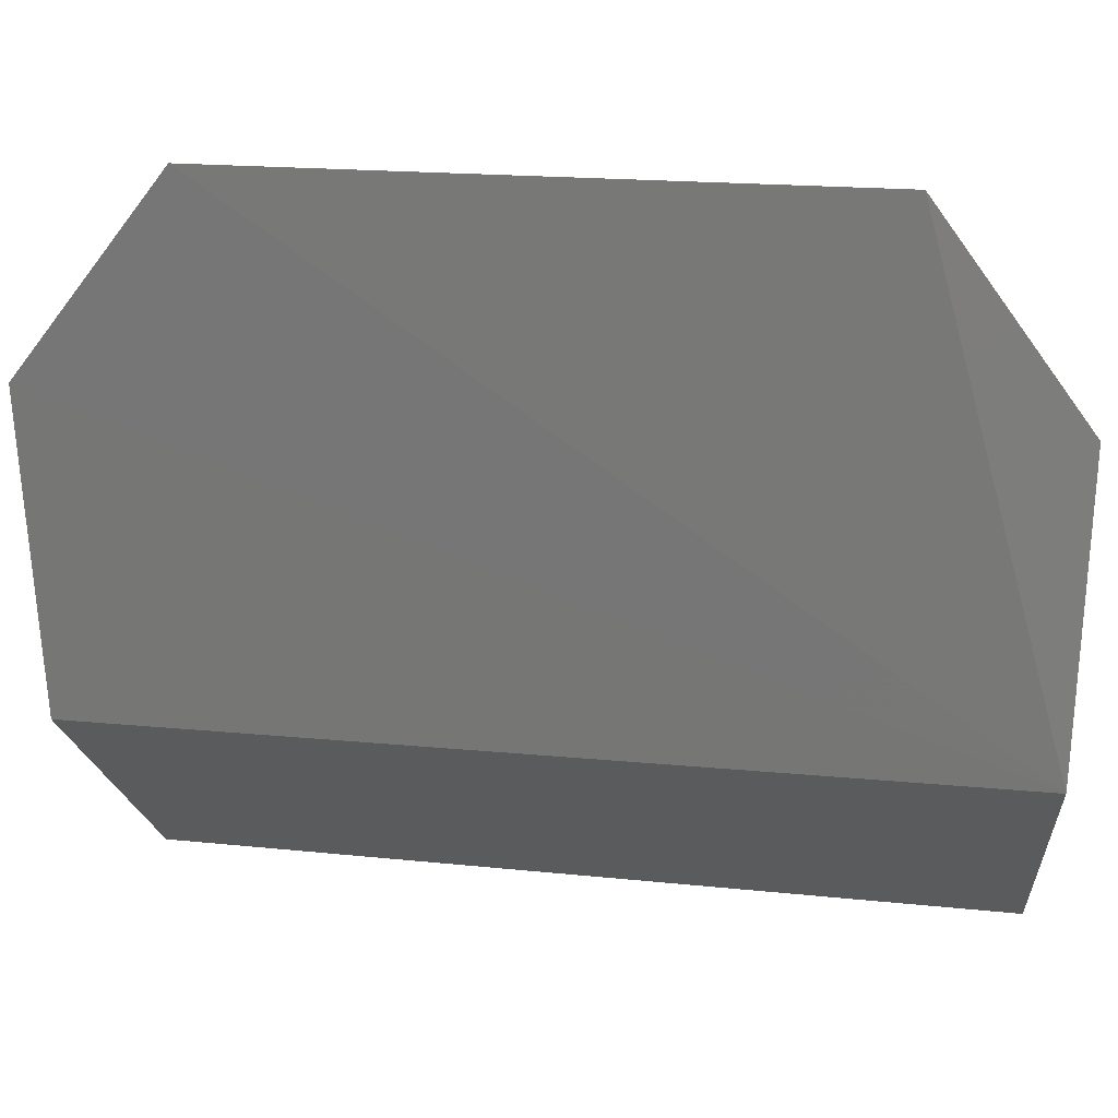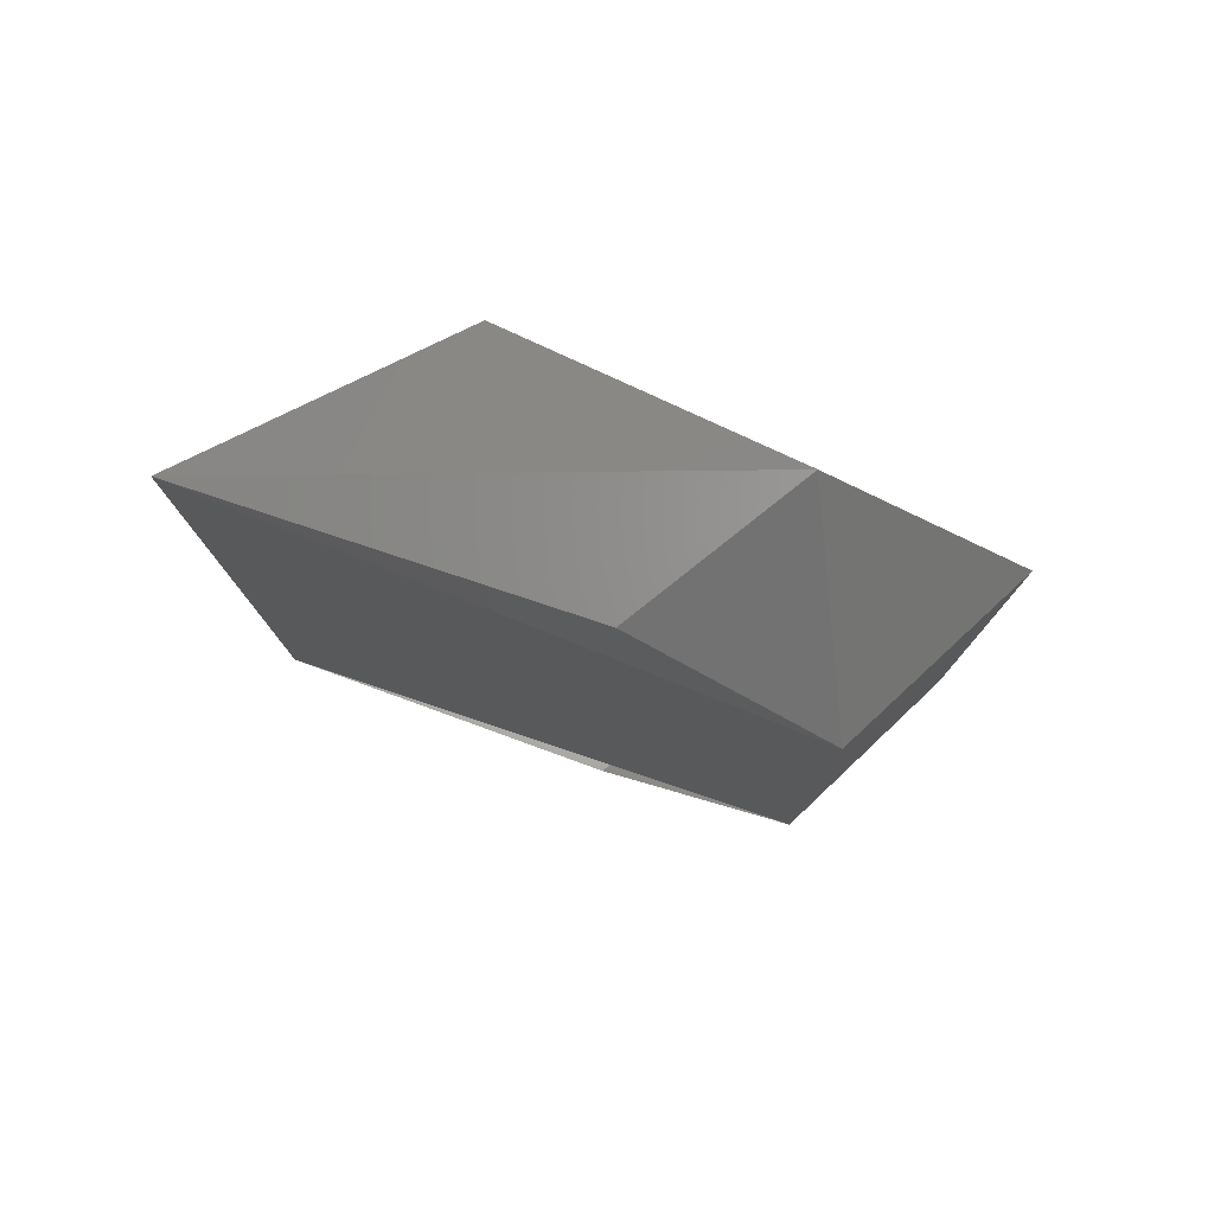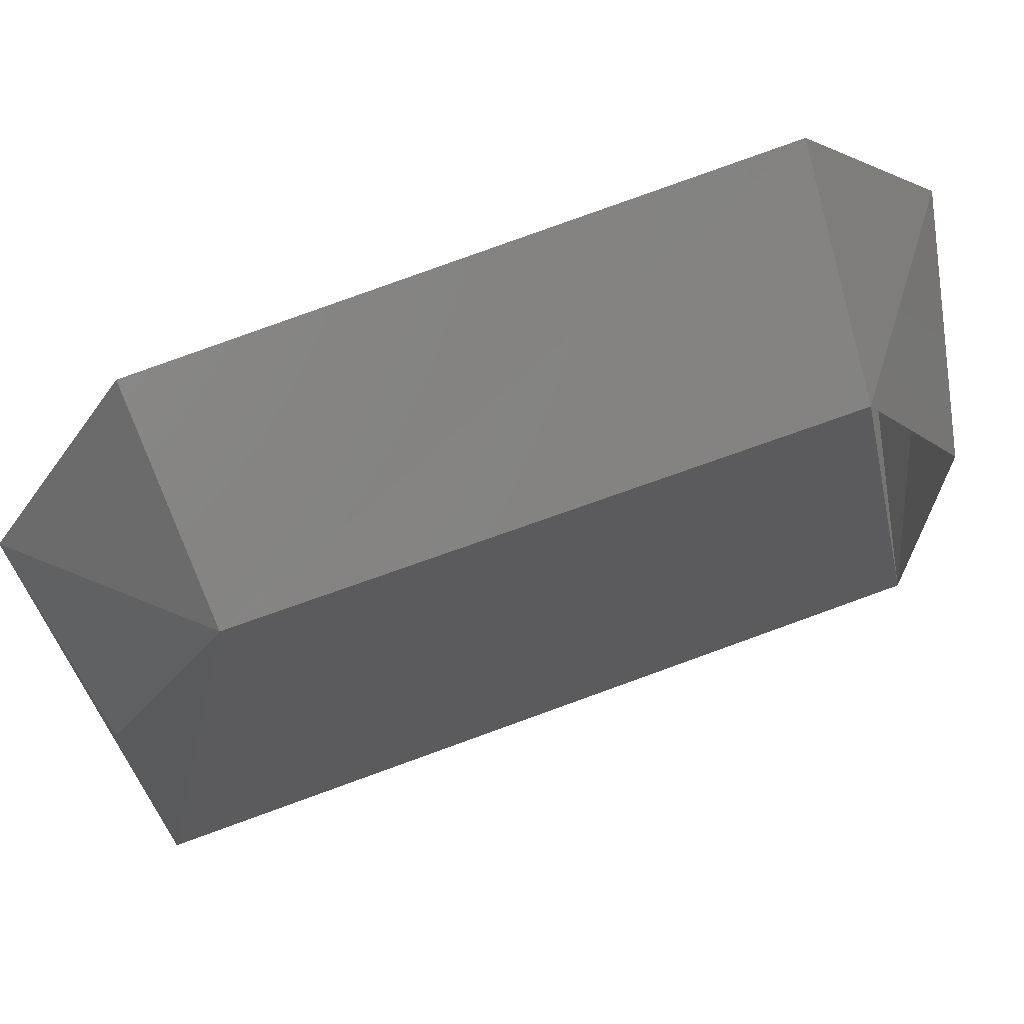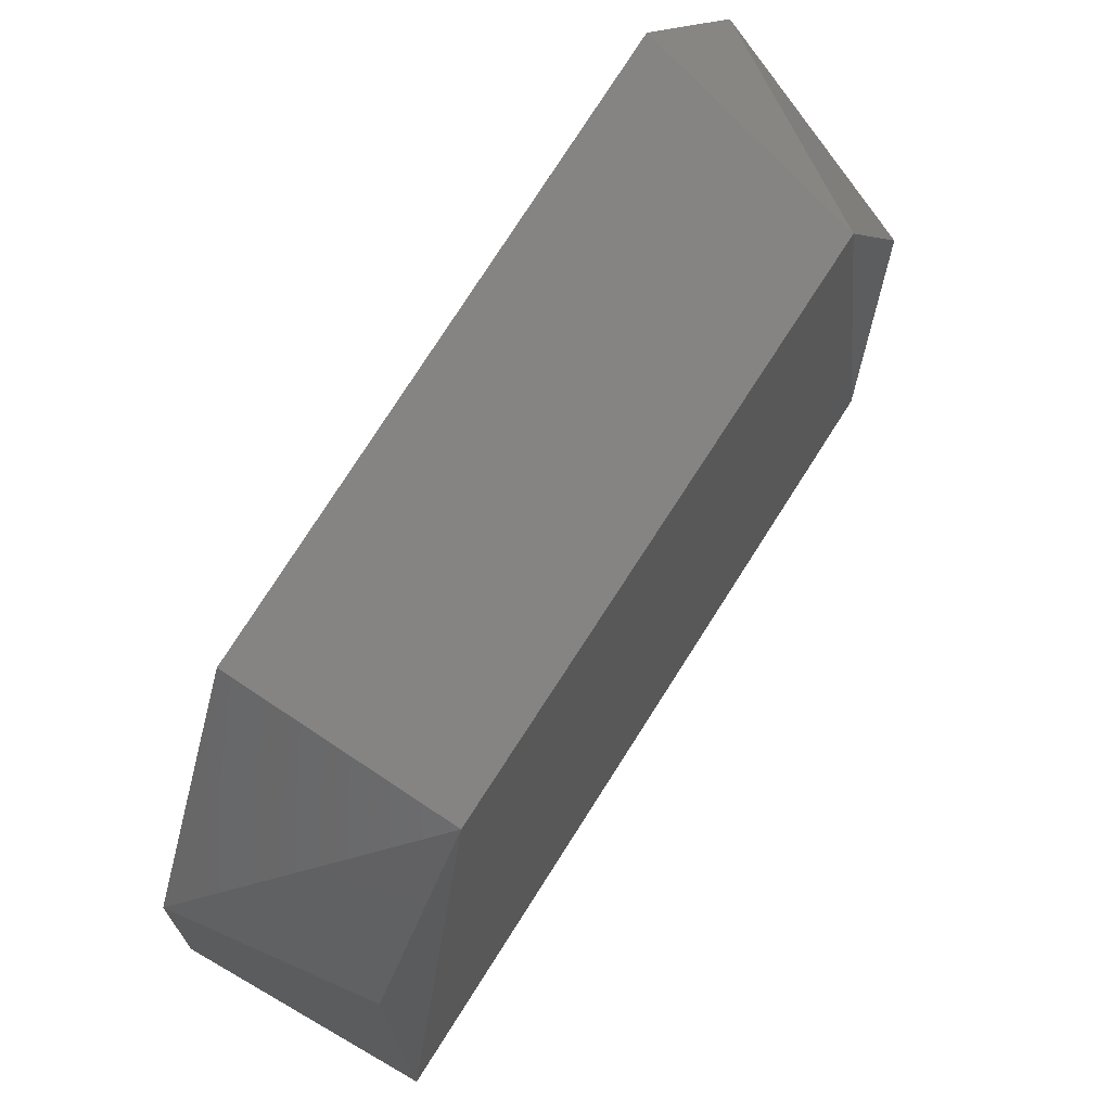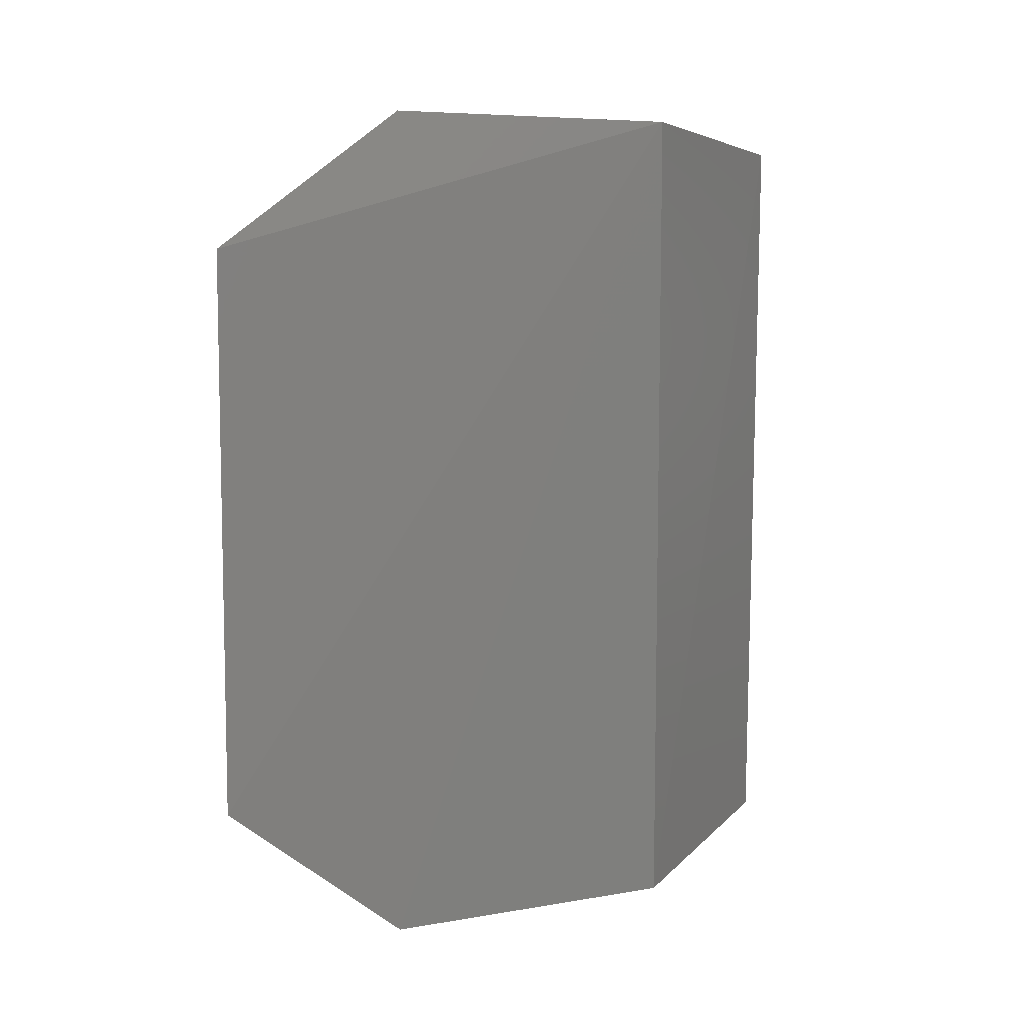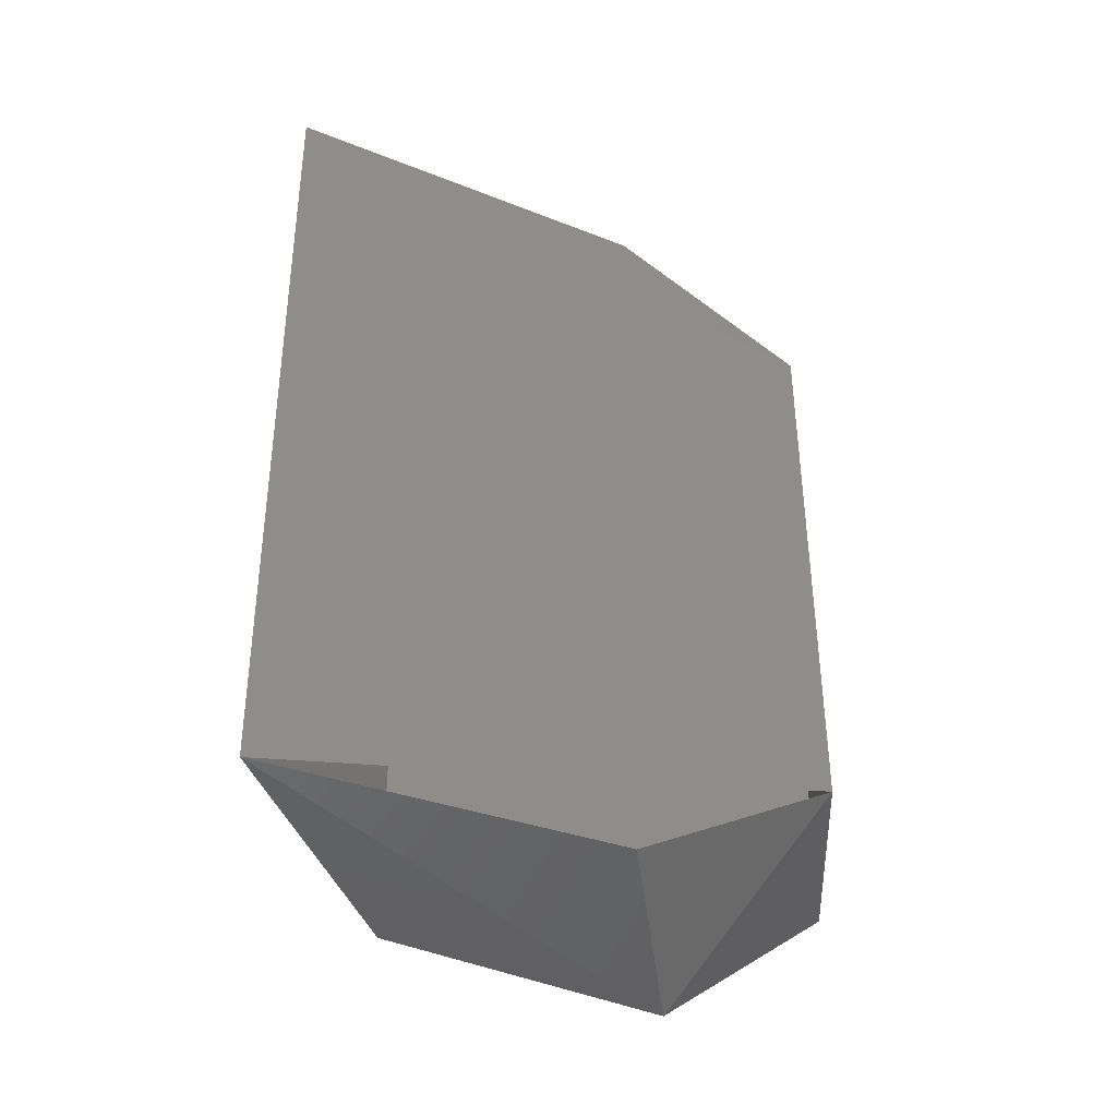
<metadata>
{"format":"stl","ext":"stl","renderer":"f3d","projection":"perspective","resolution":1024,"background":"white","views":[{"elev":18.2,"azim":100.8,"up":"+Z"},{"elev":78.4,"azim":-69.8,"up":"+Y"},{"elev":69.5,"azim":-110.2,"up":"+Z"},{"elev":70.7,"azim":-147.7,"up":"+Z"},{"elev":8.6,"azim":73.4,"up":"+Y"},{"elev":-38.9,"azim":-114.4,"up":"+Y"}]}
</metadata>
<code>
# stl→obj: 12 verts, 19 faces
v -0.423 0.4476 0.4346
v -0.423 0.4593 0.4346
v -0.4231 0.4617 0.4225
v -0.423 0.4451 0.4226
v -0.419 0.4595 0.4366
v -0.4194 0.4624 0.4326
v -0.4188 0.4473 0.4367
v -0.4188 0.4442 0.4329
v -0.4189 0.4623 0.4267
v -0.4189 0.4446 0.4267
v -0.423 0.4451 0.4302
v -0.4228 0.4617 0.4304
f 1 2 3
f 1 3 4
f 2 5 6
f 7 5 2
f 7 2 1
f 7 1 8
f 9 3 6
f 9 6 5
f 9 5 7
f 9 7 8
f 8 10 9
f 10 4 3
f 10 3 9
f 10 8 4
f 11 8 1
f 11 4 8
f 12 3 2
f 12 2 6
f 12 6 3

</code>
